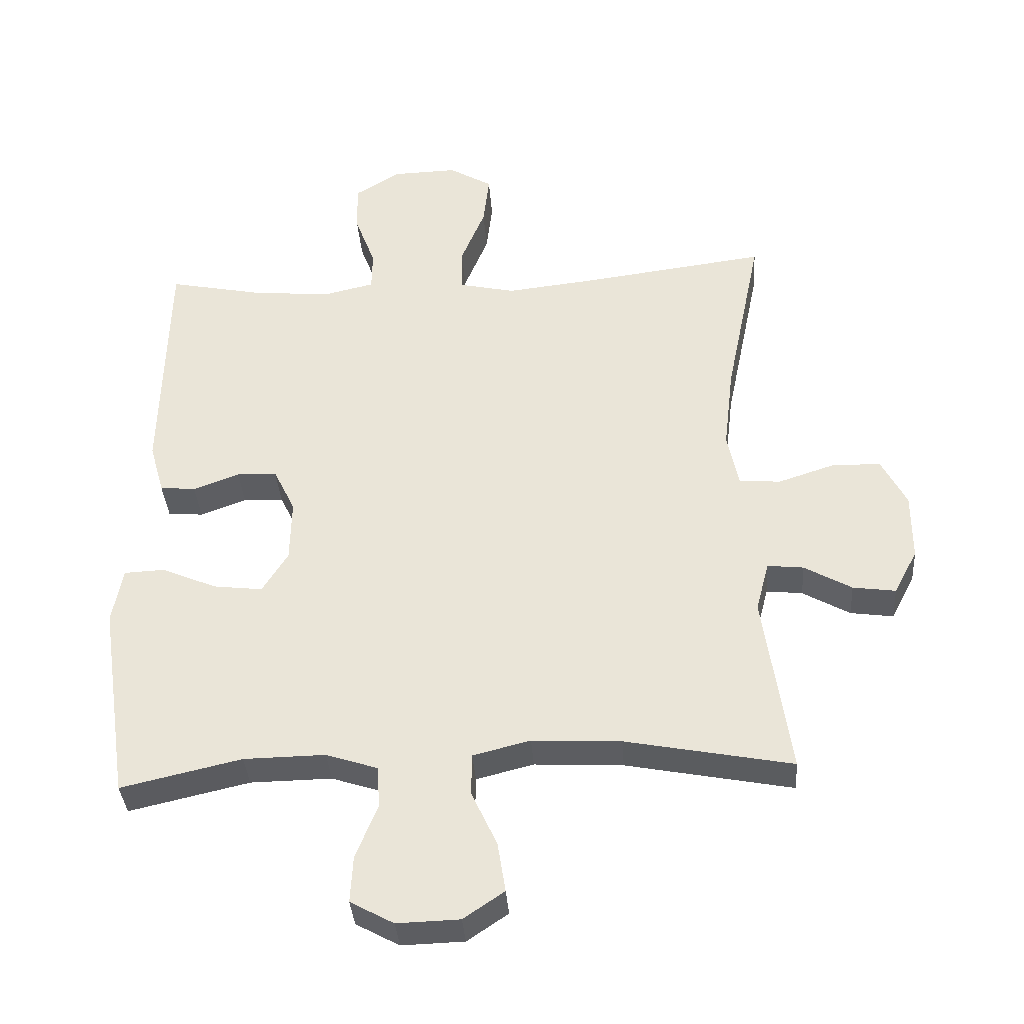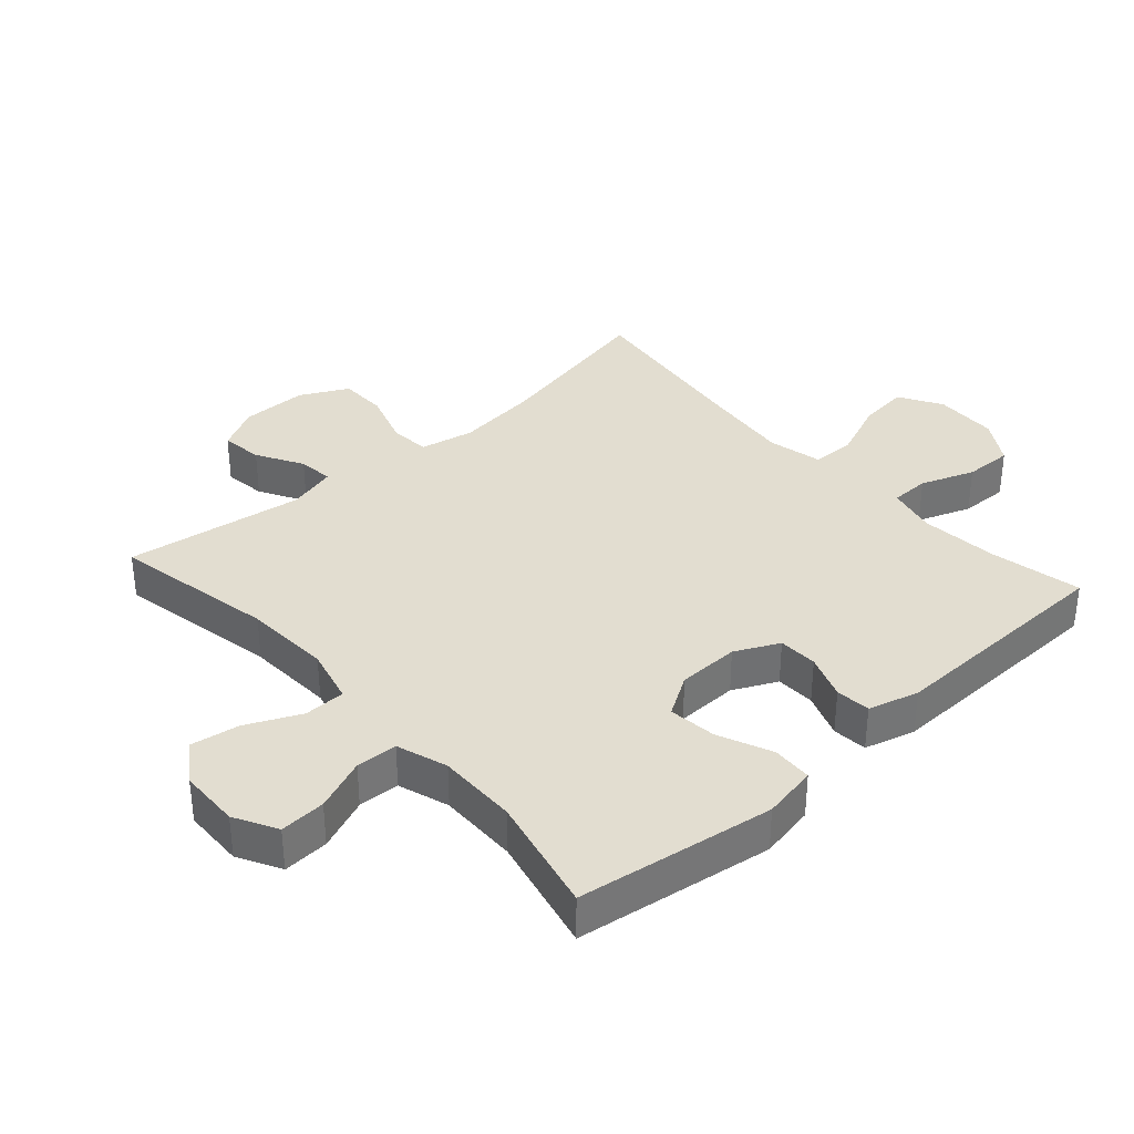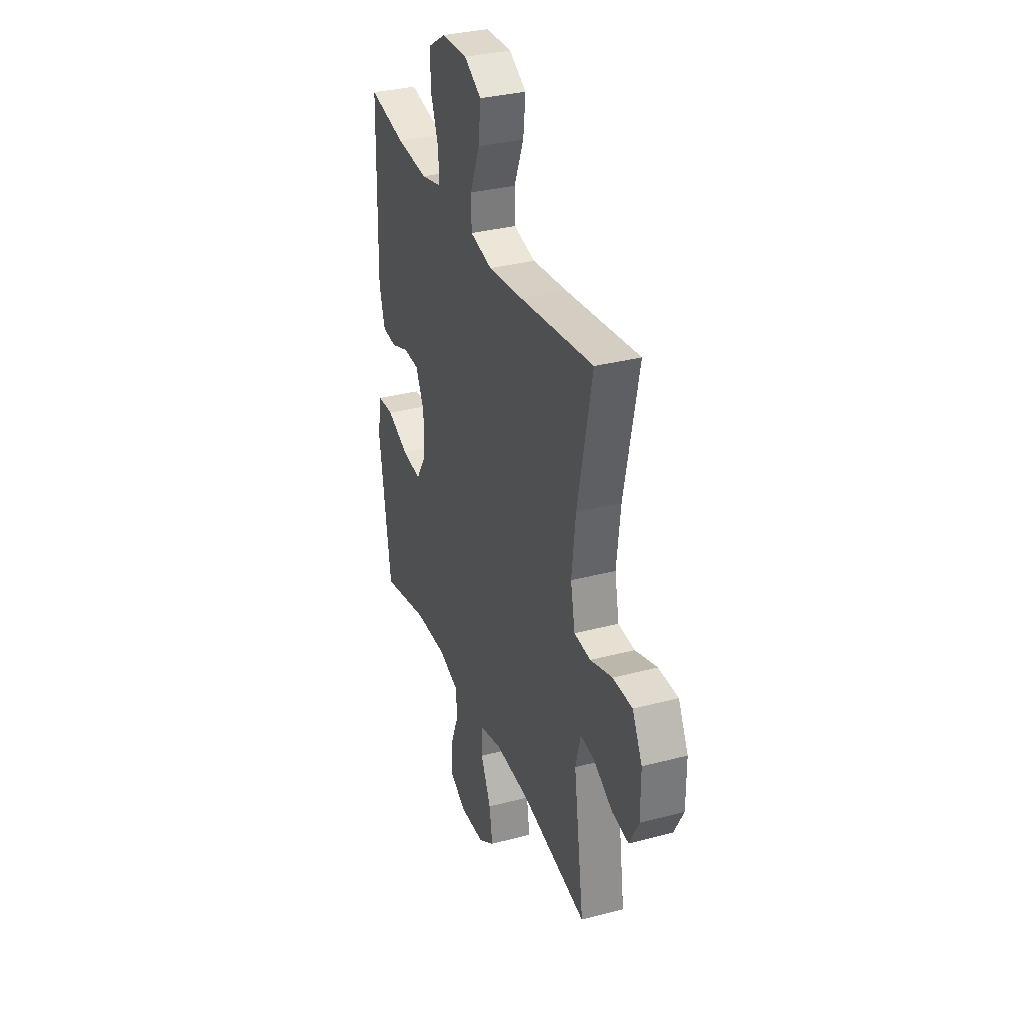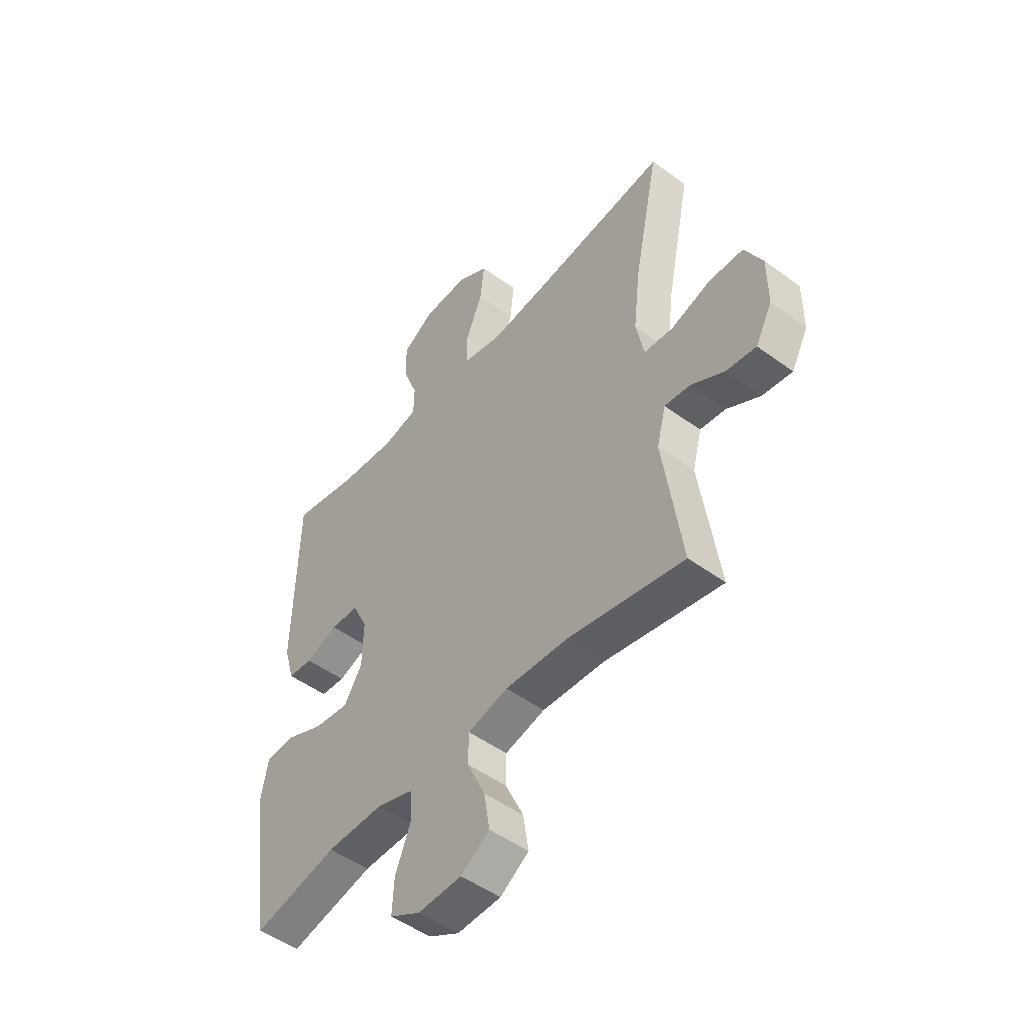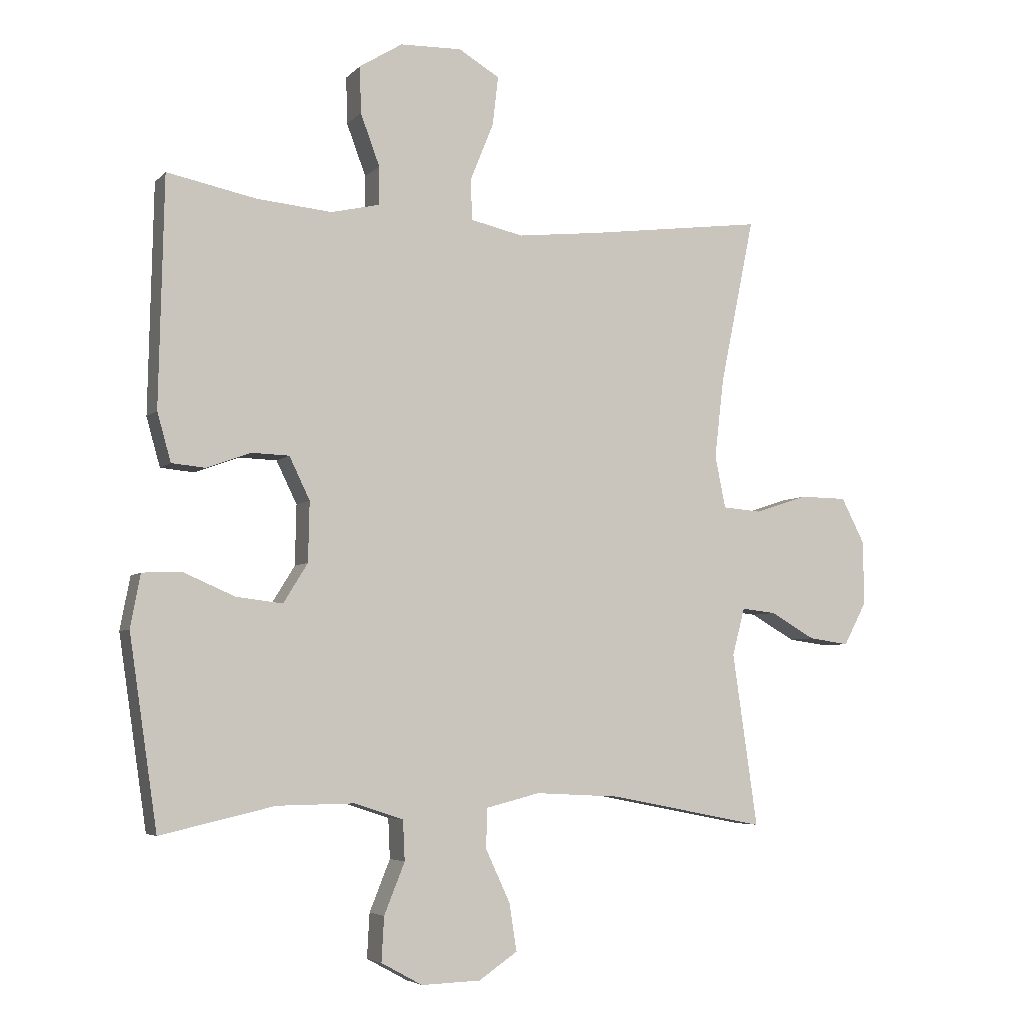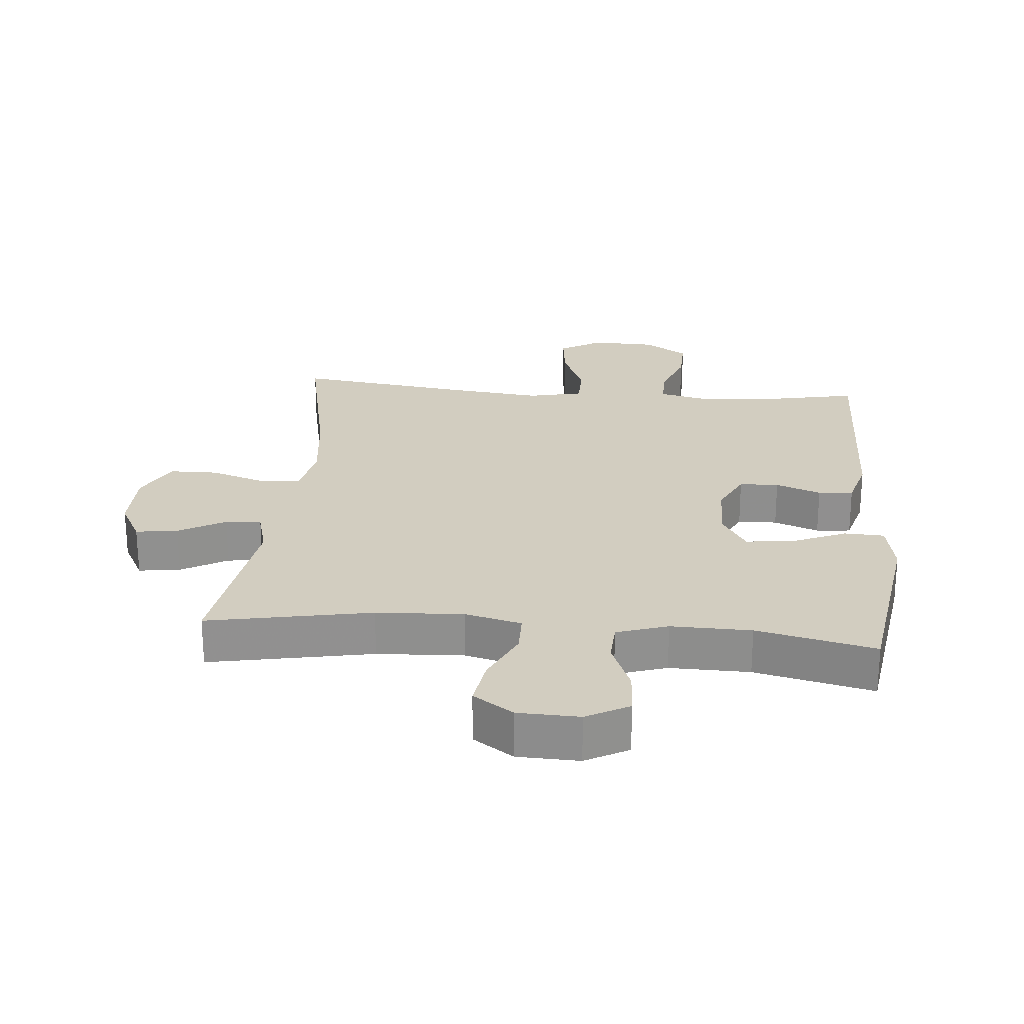
<metadata>
{"format":"obj","ext":"obj","renderer":"f3d","projection":"perspective","resolution":1024,"background":"white","views":[{"elev":-36.5,"azim":4.0,"up":"+Z"},{"elev":35.3,"azim":-131.8,"up":"+Y"},{"elev":32.9,"azim":70.0,"up":"+Z"},{"elev":-49.6,"azim":51.0,"up":"+Z"},{"elev":-5.1,"azim":-22.0,"up":"+Z"},{"elev":24.6,"azim":-174.9,"up":"+Y"}]}
</metadata>
<code>
v 0.5 0.07 -0.5
v 0.247 0.07 -0.451
v 0.112 0.07 -0.444
v 0.025 0.07 -0.466
v 0.024 0.07 -0.53
v 0.063 0.07 -0.614
v 0.075 0.07 -0.69
v 0.013 0.07 -0.732
v -0.082 0.07 -0.735
v -0.148 0.07 -0.699
v -0.144 0.07 -0.628
v -0.111 0.07 -0.546
v -0.114 0.07 -0.482
v -0.193 0.07 -0.456
v -0.317 0.07 -0.458
v -0.5 0.07 -0.5
v -0.545 0.07 -0.195
v -0.529 0.07 -0.11
v -0.467 0.07 -0.107
v -0.384 0.07 -0.143
v -0.309 0.07 -0.152
v -0.27 0.07 -0.089
v -0.268 0.07 0.007
v -0.301 0.07 0.075
v -0.362 0.07 0.077
v -0.432 0.07 0.051
v -0.486 0.07 0.056
v -0.508 0.07 0.134
v -0.5 0.07 0.5
v -0.357 0.07 0.471
v -0.236 0.07 0.46
v -0.159 0.07 0.478
v -0.158 0.07 0.539
v -0.189 0.07 0.622
v -0.191 0.07 0.697
v -0.122 0.07 0.74
v -0.023 0.07 0.743
v 0.043 0.07 0.704
v 0.034 0.07 0.625
v -0.003 0.07 0.534
v -0.002 0.07 0.467
v 0.083 0.07 0.448
v 0.217 0.07 0.463
v 0.5 0.07 0.5
v 0.445 0.07 0.233
v 0.43 0.07 0.105
v 0.447 0.07 0.021
v 0.51 0.07 0.016
v 0.595 0.07 0.044
v 0.67 0.07 0.043
v 0.708 0.07 -0.031
v 0.708 0.07 -0.134
v 0.672 0.07 -0.202
v 0.607 0.07 -0.193
v 0.535 0.07 -0.152
v 0.48 0.07 -0.146
v 0.46 0.07 -0.222
v 0.5 0 -0.5
v 0.247 0 -0.451
v 0.112 0 -0.444
v 0.025 0 -0.466
v 0.024 0 -0.53
v 0.063 0 -0.614
v 0.075 0 -0.69
v 0.013 0 -0.732
v -0.082 0 -0.735
v -0.148 0 -0.699
v -0.144 0 -0.628
v -0.111 0 -0.546
v -0.114 0 -0.482
v -0.193 0 -0.456
v -0.317 0 -0.458
v -0.5 0 -0.5
v -0.545 0 -0.195
v -0.529 0 -0.11
v -0.467 0 -0.107
v -0.384 0 -0.143
v -0.309 0 -0.152
v -0.27 0 -0.089
v -0.268 0 0.007
v -0.301 0 0.075
v -0.362 0 0.077
v -0.432 0 0.051
v -0.486 0 0.056
v -0.508 0 0.134
v -0.5 0 0.5
v -0.357 0 0.471
v -0.236 0 0.46
v -0.159 0 0.478
v -0.158 0 0.539
v -0.189 0 0.622
v -0.191 0 0.697
v -0.122 0 0.74
v -0.023 0 0.743
v 0.043 0 0.704
v 0.034 0 0.625
v -0.003 0 0.534
v -0.002 0 0.467
v 0.083 0 0.448
v 0.217 0 0.463
v 0.5 0 0.5
v 0.445 0 0.233
v 0.43 0 0.105
v 0.447 0 0.021
v 0.51 0 0.016
v 0.595 0 0.044
v 0.67 0 0.043
v 0.708 0 -0.031
v 0.708 0 -0.134
v 0.672 0 -0.202
v 0.607 0 -0.193
v 0.535 0 -0.152
v 0.48 0 -0.146
v 0.46 0 -0.222
f 53 54 55
f 52 53 55
f 51 52 55
f 50 51 55
f 49 50 55
f 48 49 55
f 47 48 55 56
f 46 47 56 57
f 43 44 45
f 42 43 45 46
f 41 42 46 57
f 38 39 40
f 37 38 40
f 36 37 40
f 35 36 40
f 34 35 40
f 33 34 40
f 32 33 40 41
f 57 1 2
f 41 57 2
f 32 41 2
f 31 32 2
f 28 29 30
f 27 28 30
f 26 27 30
f 25 26 30
f 24 25 30 31
f 18 19 20
f 17 18 20
f 16 17 20
f 15 16 20
f 14 15 20 21
f 13 14 21 22
f 10 11 12
f 9 10 12
f 8 9 12
f 7 8 12
f 6 7 12
f 5 6 12
f 4 5 12 13
f 13 22 23
f 4 13 23
f 3 4 23
f 23 24 31
f 3 23 31
f 2 3 31
f 112 111 110
f 112 110 109
f 112 109 108
f 112 108 107
f 112 107 106
f 112 106 105
f 113 112 105 104
f 114 113 104 103
f 102 101 100
f 103 102 100 99
f 114 103 99 98
f 97 96 95
f 97 95 94
f 97 94 93
f 97 93 92
f 97 92 91
f 97 91 90
f 98 97 90 89
f 59 58 114
f 59 114 98
f 59 98 89
f 59 89 88
f 87 86 85
f 87 85 84
f 87 84 83
f 87 83 82
f 88 87 82 81
f 77 76 75
f 77 75 74
f 77 74 73
f 77 73 72
f 78 77 72 71
f 79 78 71 70
f 69 68 67
f 69 67 66
f 69 66 65
f 69 65 64
f 69 64 63
f 69 63 62
f 70 69 62 61
f 80 79 70
f 80 70 61
f 80 61 60
f 88 81 80
f 88 80 60
f 88 60 59
f 1 58 59 2
f 2 59 60 3
f 3 60 61 4
f 4 61 62 5
f 5 62 63 6
f 6 63 64 7
f 7 64 65 8
f 8 65 66 9
f 9 66 67 10
f 10 67 68 11
f 11 68 69 12
f 12 69 70 13
f 13 70 71 14
f 14 71 72 15
f 15 72 73 16
f 16 73 74 17
f 17 74 75 18
f 18 75 76 19
f 19 76 77 20
f 20 77 78 21
f 21 78 79 22
f 22 79 80 23
f 23 80 81 24
f 24 81 82 25
f 25 82 83 26
f 26 83 84 27
f 27 84 85 28
f 28 85 86 29
f 29 86 87 30
f 30 87 88 31
f 31 88 89 32
f 32 89 90 33
f 33 90 91 34
f 34 91 92 35
f 35 92 93 36
f 36 93 94 37
f 37 94 95 38
f 38 95 96 39
f 39 96 97 40
f 40 97 98 41
f 41 98 99 42
f 42 99 100 43
f 43 100 101 44
f 44 101 102 45
f 45 102 103 46
f 46 103 104 47
f 47 104 105 48
f 48 105 106 49
f 49 106 107 50
f 50 107 108 51
f 51 108 109 52
f 52 109 110 53
f 53 110 111 54
f 54 111 112 55
f 55 112 113 56
f 56 113 114 57
f 57 114 58 1

</code>
